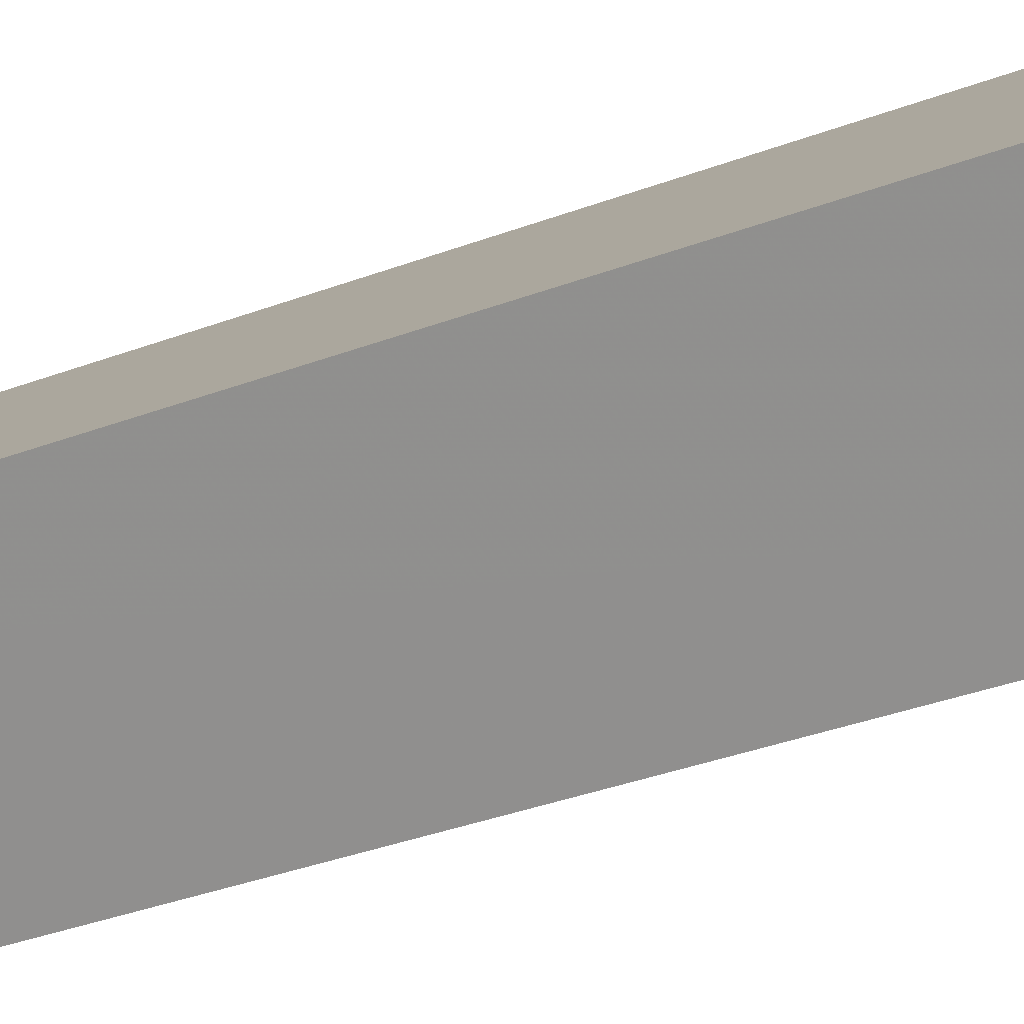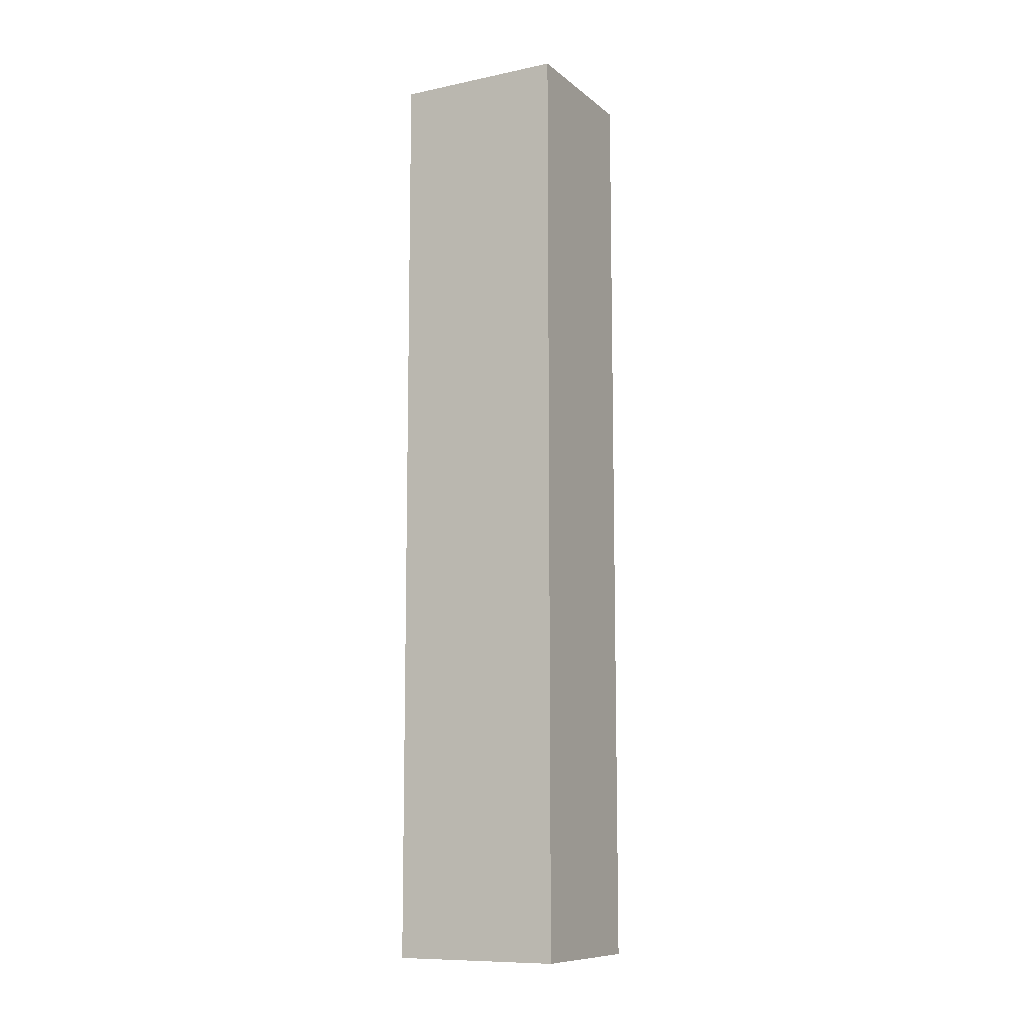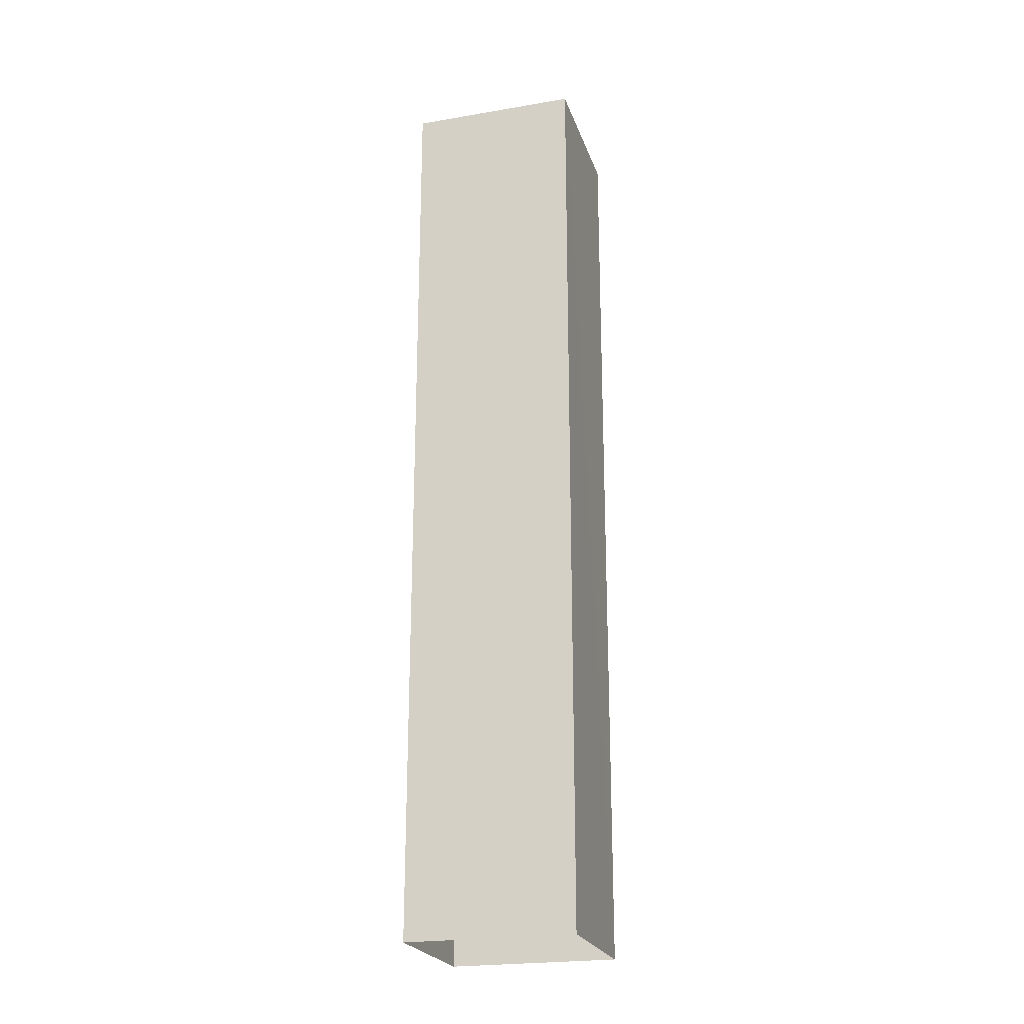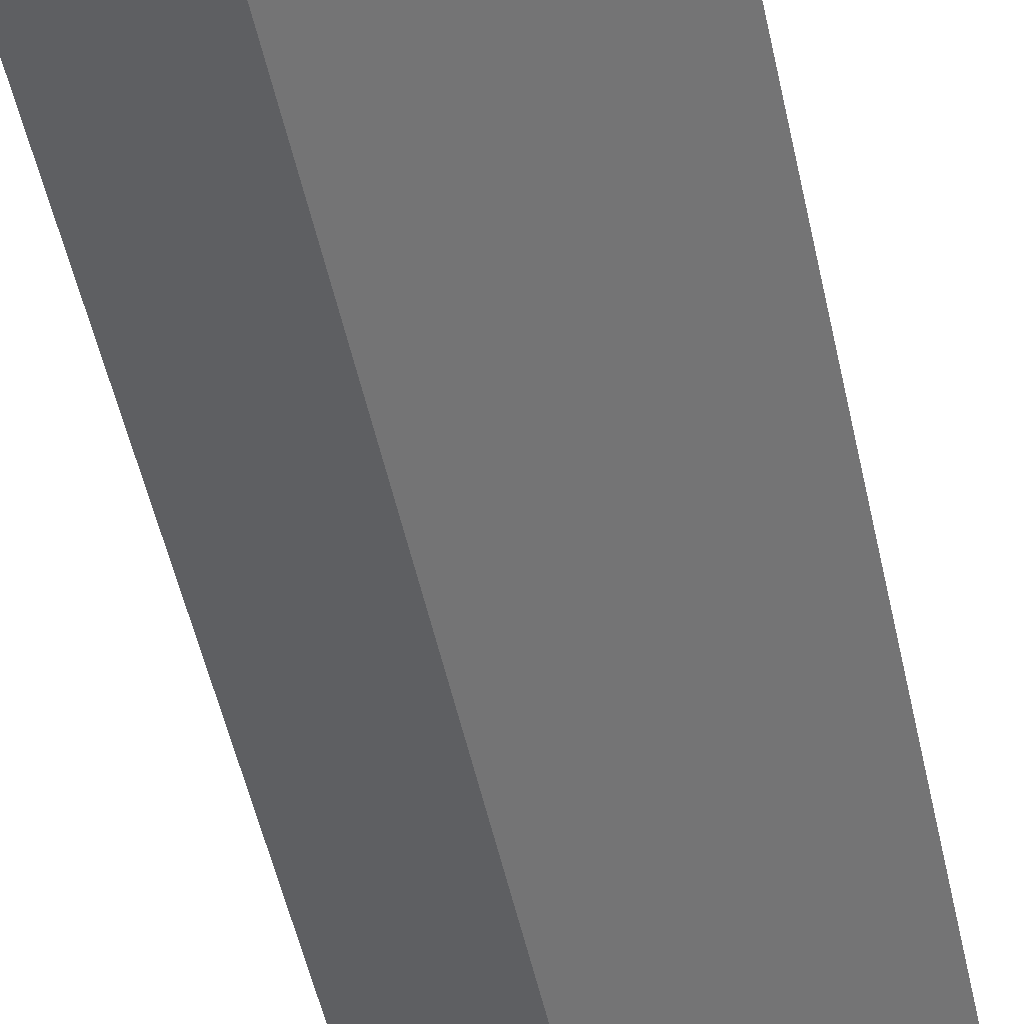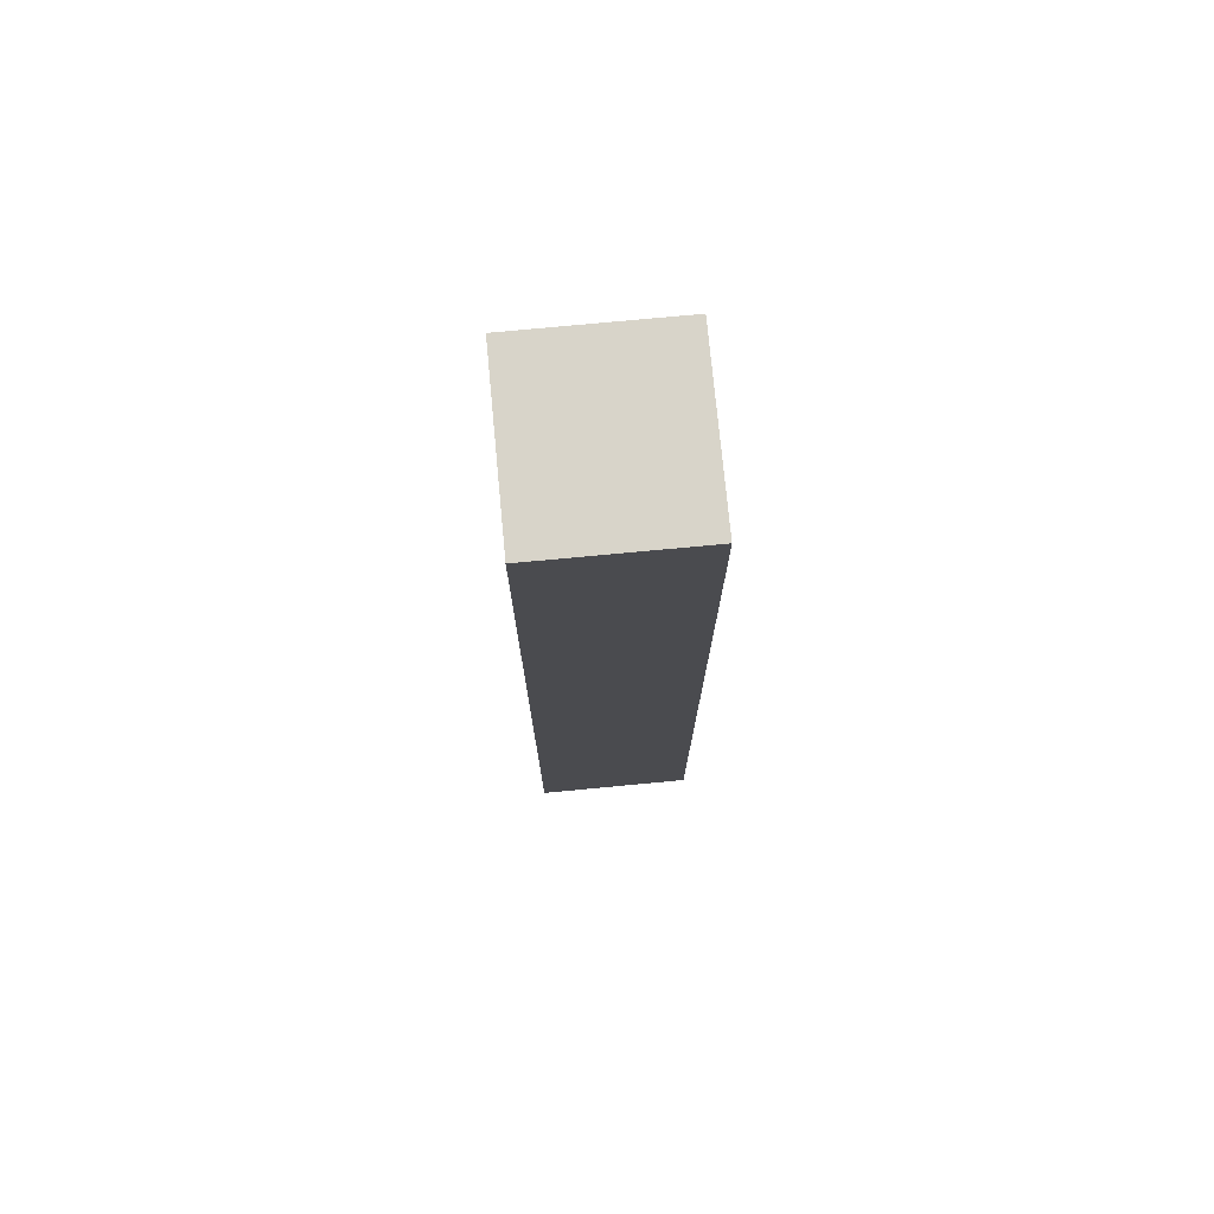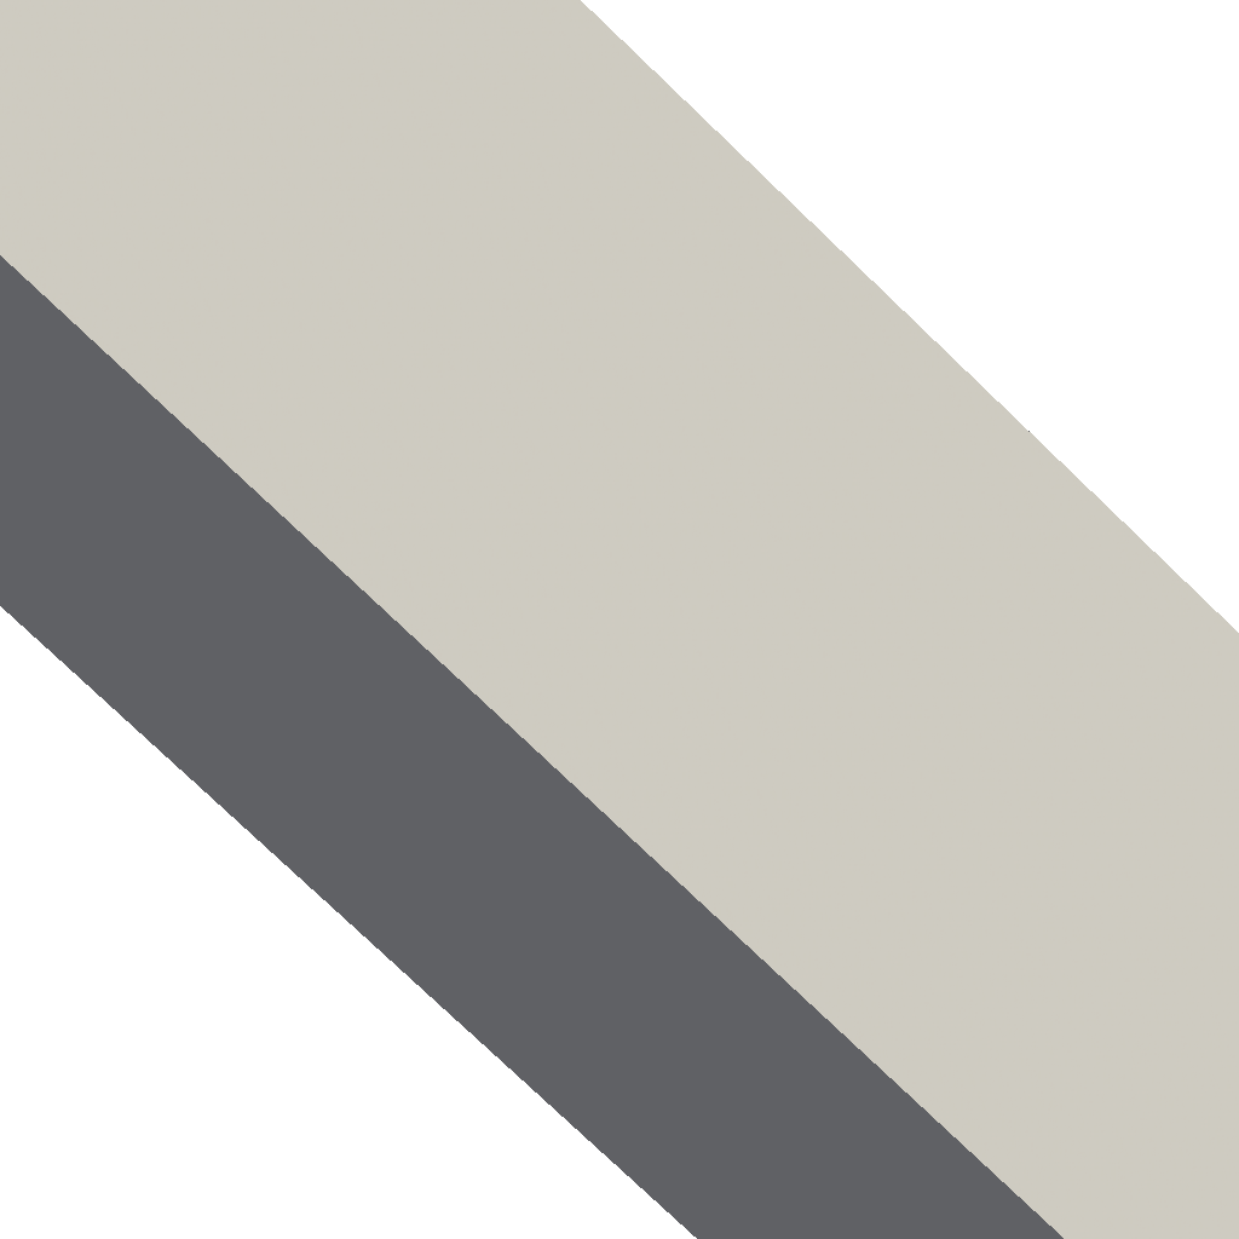
<metadata>
{"format":"obj","ext":"obj","renderer":"f3d","projection":"perspective","resolution":1024,"background":"white","views":[{"elev":-28.0,"azim":-58.3,"up":"+Y"},{"elev":-10.1,"azim":-109.8,"up":"+Z"},{"elev":-23.0,"azim":58.1,"up":"+Z"},{"elev":-44.3,"azim":10.9,"up":"+Y"},{"elev":75.3,"azim":-53.5,"up":"+Z"},{"elev":-70.5,"azim":45.3,"up":"+Y"}]}
</metadata>
<code>
v -9255 -3.73e+04 31.32
v -9259 -3.73e+04 31.33
v -9254 -3.729e+04 31.32
v -9249 -3.73e+04 31.32
v -9255 -3.73e+04 71.34
v -9249 -3.73e+04 71.34
v -9254 -3.729e+04 71.34
v -9259 -3.73e+04 71.34
f 1 2 3
f 4 1 3
f 5 6 7
f 8 5 7
f 6 4 3
f 7 6 3
f 6 1 4
f 6 5 1
f 5 2 1
f 5 8 2
f 7 3 2
f 8 7 2

</code>
